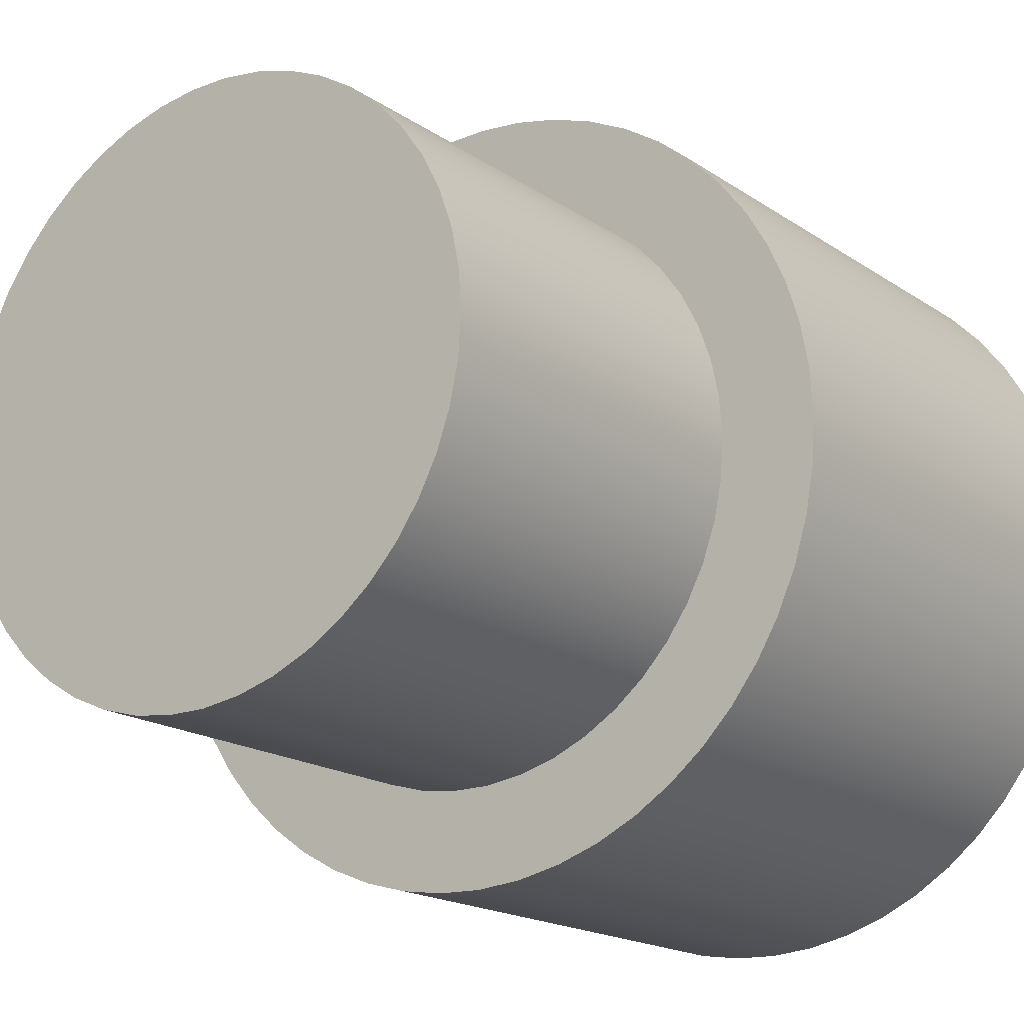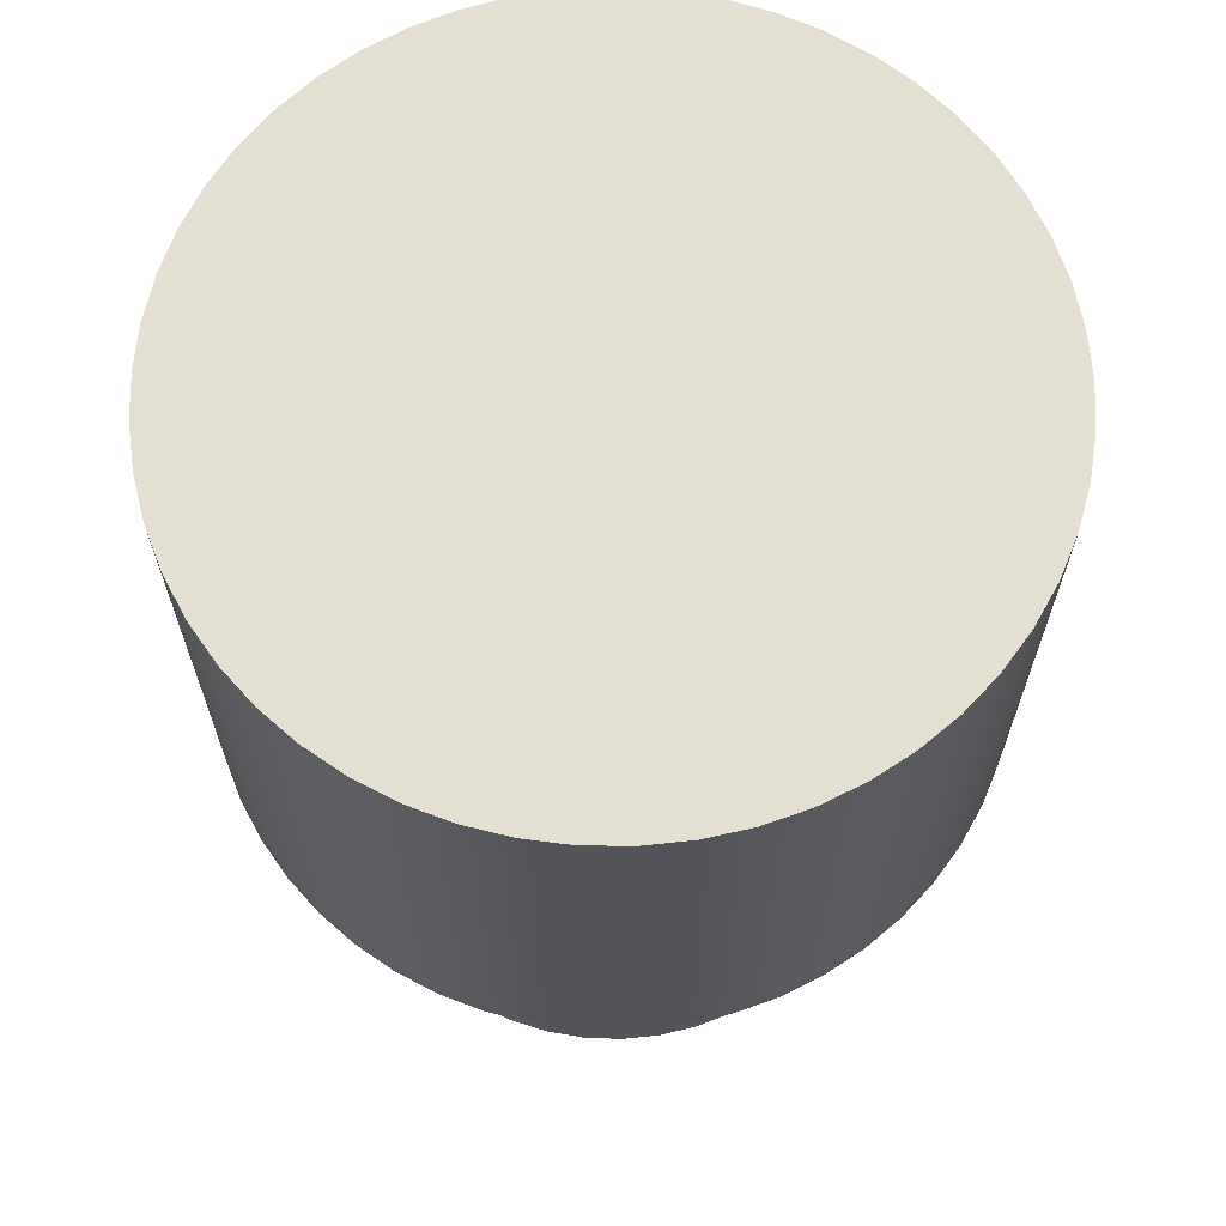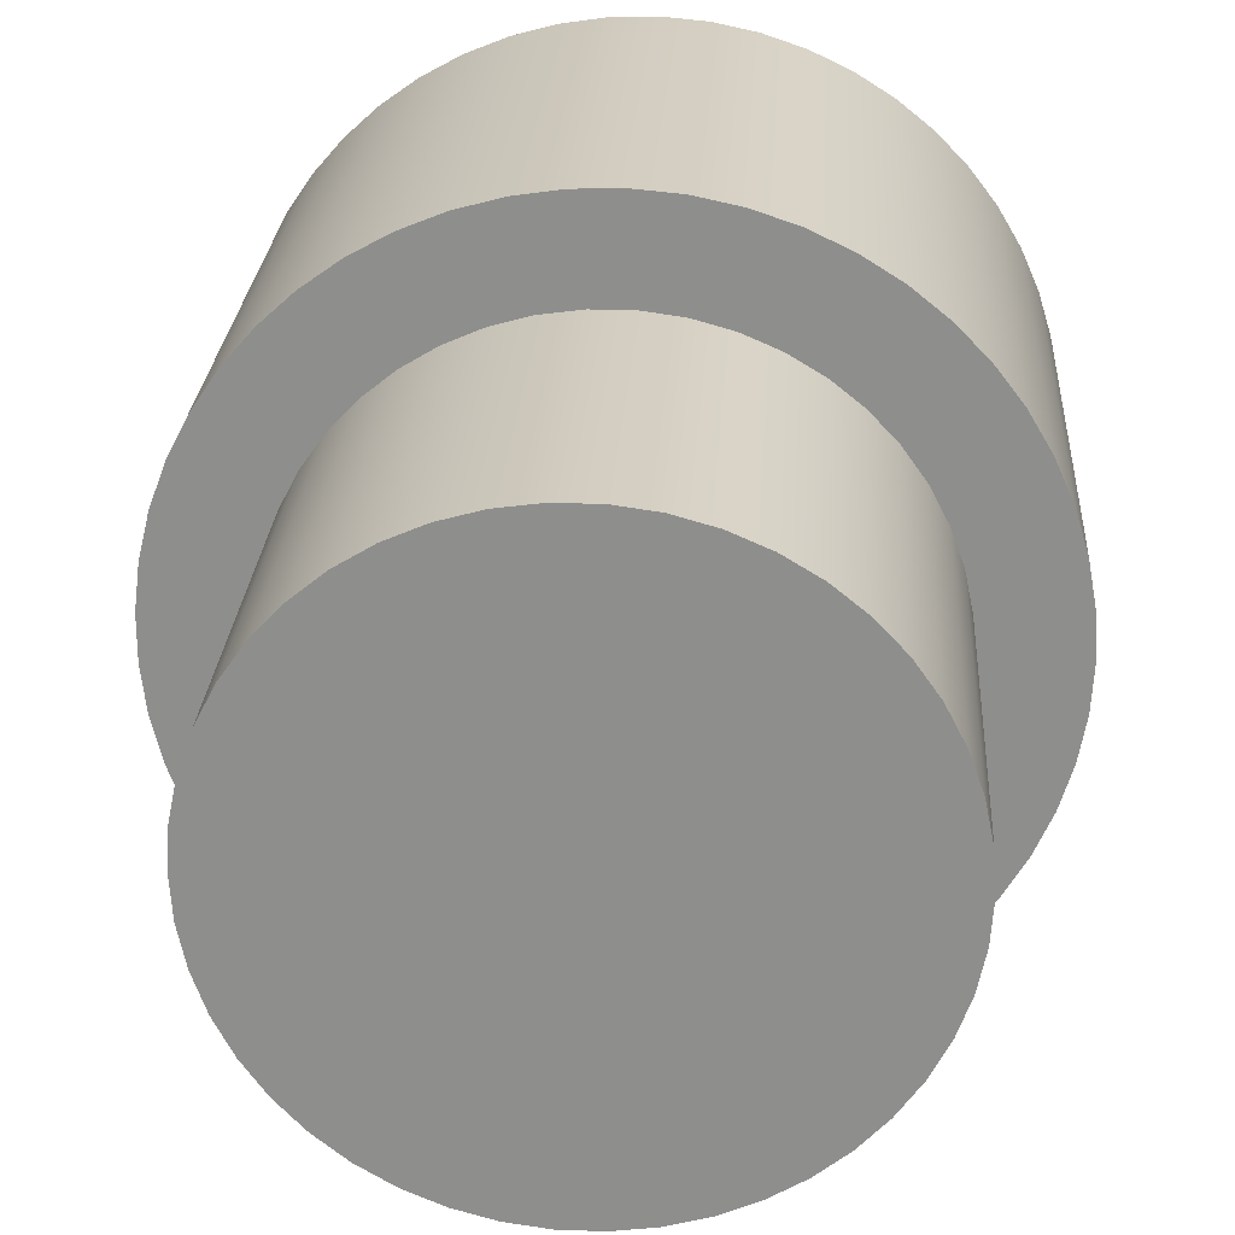
<metadata>
{"format":"obj","ext":"obj","renderer":"f3d","projection":"perspective","resolution":1024,"background":"white","views":[{"elev":-17.6,"azim":37.1,"up":"+Z"},{"elev":66.5,"azim":-21.5,"up":"+Y"},{"elev":24.6,"azim":3.4,"up":"+Z"}]}
</metadata>
<code>
v 0.3 0.3 -3.674e-17
v 0.2979 0.3 0.03548
v 0.2916 0.3 0.07047
v 0.2812 0.3 0.1045
v 0.2669 0.3 0.137
v 0.2488 0.3 0.1676
v 0.2273 0.3 0.1958
v 0.2025 0.3 0.2213
v 0.1749 0.3 0.2437
v 0.1448 0.3 0.2627
v 0.1127 0.3 0.278
v 0.07908 0.3 0.2894
v 0.04429 0.3 0.2967
v 0.00889 0.3 0.2999
v -0.02664 0.3 0.2988
v -0.06179 0.3 0.2936
v -0.09608 0.3 0.2842
v -0.129 0.3 0.2708
v -0.1601 0.3 0.2537
v -0.189 0.3 0.233
v -0.2153 0.3 0.209
v -0.2385 0.3 0.182
v -0.2583 0.3 0.1526
v -0.2745 0.3 0.1209
v -0.2869 0.3 0.08762
v -0.2953 0.3 0.05307
v -0.2995 0.3 0.01777
v -0.2995 0.3 -0.01777
v -0.2953 0.3 -0.05307
v -0.2869 0.3 -0.08762
v -0.2745 0.3 -0.1209
v -0.2583 0.3 -0.1526
v -0.2385 0.3 -0.182
v -0.2153 0.3 -0.209
v -0.189 0.3 -0.233
v -0.1601 0.3 -0.2537
v -0.129 0.3 -0.2708
v -0.09608 0.3 -0.2842
v -0.06179 0.3 -0.2936
v -0.02664 0.3 -0.2988
v 0.00889 0.3 -0.2999
v 0.04429 0.3 -0.2967
v 0.07908 0.3 -0.2894
v 0.1127 0.3 -0.278
v 0.1448 0.3 -0.2627
v 0.1749 0.3 -0.2437
v 0.2025 0.3 -0.2213
v 0.2273 0.3 -0.1958
v 0.2488 0.3 -0.1676
v 0.2669 0.3 -0.137
v 0.2812 0.3 -0.1045
v 0.2916 0.3 -0.07047
v 0.2979 0.3 -0.03548
v -0.225 0.3 2.755e-17
v -0.2229 0.3 0.03064
v -0.2167 0.3 0.0607
v -0.2064 0.3 0.08964
v -0.1922 0.3 0.1169
v -0.1745 0.3 0.142
v -0.1536 0.3 0.1644
v -0.1298 0.3 0.1838
v -0.1035 0.3 0.1998
v -0.07535 0.3 0.212
v -0.04578 0.3 0.2203
v -0.01535 0.3 0.2245
v 0.01535 0.3 0.2245
v 0.04578 0.3 0.2203
v 0.07535 0.3 0.212
v 0.1035 0.3 0.1998
v 0.1298 0.3 0.1838
v 0.1536 0.3 0.1644
v 0.1745 0.3 0.142
v 0.1922 0.3 0.1169
v 0.2064 0.3 0.08964
v 0.2167 0.3 0.0607
v 0.2229 0.3 0.03064
v 0.225 0.3 0
v 0.2229 0.3 -0.03064
v 0.2167 0.3 -0.0607
v 0.2064 0.3 -0.08964
v 0.1922 0.3 -0.1169
v 0.1745 0.3 -0.142
v 0.1536 0.3 -0.1644
v 0.1298 0.3 -0.1838
v 0.1035 0.3 -0.1998
v 0.07535 0.3 -0.212
v 0.04578 0.3 -0.2203
v 0.01535 0.3 -0.2245
v -0.01535 0.3 -0.2245
v -0.04578 0.3 -0.2203
v -0.07535 0.3 -0.212
v -0.1035 0.3 -0.1998
v -0.1298 0.3 -0.1838
v -0.1536 0.3 -0.1644
v -0.1745 0.3 -0.142
v -0.1922 0.3 -0.1169
v -0.2064 0.3 -0.08964
v -0.2167 0.3 -0.0607
v -0.2229 0.3 -0.03064
v 0.3 0.7 -3.674e-17
v 0.2979 0.7 0.03548
v 0.2916 0.7 0.07047
v 0.2812 0.7 0.1045
v 0.2669 0.7 0.137
v 0.2488 0.7 0.1676
v 0.2273 0.7 0.1958
v 0.2025 0.7 0.2213
v 0.1749 0.7 0.2437
v 0.1448 0.7 0.2627
v 0.1127 0.7 0.278
v 0.07908 0.7 0.2894
v 0.04429 0.7 0.2967
v 0.00889 0.7 0.2999
v -0.02664 0.7 0.2988
v -0.06179 0.7 0.2936
v -0.09608 0.7 0.2842
v -0.129 0.7 0.2708
v -0.1601 0.7 0.2537
v -0.189 0.7 0.233
v -0.2153 0.7 0.209
v -0.2385 0.7 0.182
v -0.2583 0.7 0.1526
v -0.2745 0.7 0.1209
v -0.2869 0.7 0.08762
v -0.2953 0.7 0.05307
v -0.2995 0.7 0.01777
v -0.2995 0.7 -0.01777
v -0.2953 0.7 -0.05307
v -0.2869 0.7 -0.08762
v -0.2745 0.7 -0.1209
v -0.2583 0.7 -0.1526
v -0.2385 0.7 -0.182
v -0.2153 0.7 -0.209
v -0.189 0.7 -0.233
v -0.1601 0.7 -0.2537
v -0.129 0.7 -0.2708
v -0.09608 0.7 -0.2842
v -0.06179 0.7 -0.2936
v -0.02664 0.7 -0.2988
v 0.00889 0.7 -0.2999
v 0.04429 0.7 -0.2967
v 0.07908 0.7 -0.2894
v 0.1127 0.7 -0.278
v 0.1448 0.7 -0.2627
v 0.1749 0.7 -0.2437
v 0.2025 0.7 -0.2213
v 0.2273 0.7 -0.1958
v 0.2488 0.7 -0.1676
v 0.2669 0.7 -0.137
v 0.2812 0.7 -0.1045
v 0.2916 0.7 -0.07047
v 0.2979 0.7 -0.03548
v 0.3 0.3 -3.674e-17
v 0.2979 0.3 -0.03548
v 0.2916 0.3 -0.07047
v 0.2812 0.3 -0.1045
v 0.2669 0.3 -0.137
v 0.2488 0.3 -0.1676
v 0.2273 0.3 -0.1958
v 0.2025 0.3 -0.2213
v 0.1749 0.3 -0.2437
v 0.1448 0.3 -0.2627
v 0.1127 0.3 -0.278
v 0.07908 0.3 -0.2894
v 0.04429 0.3 -0.2967
v 0.00889 0.3 -0.2999
v -0.02664 0.3 -0.2988
v -0.06179 0.3 -0.2936
v -0.09608 0.3 -0.2842
v -0.129 0.3 -0.2708
v -0.1601 0.3 -0.2537
v -0.189 0.3 -0.233
v -0.2153 0.3 -0.209
v -0.2385 0.3 -0.182
v -0.2583 0.3 -0.1526
v -0.2745 0.3 -0.1209
v -0.2869 0.3 -0.08762
v -0.2953 0.3 -0.05307
v -0.2995 0.3 -0.01777
v -0.2995 0.3 0.01777
v -0.2953 0.3 0.05307
v -0.2869 0.3 0.08762
v -0.2745 0.3 0.1209
v -0.2583 0.3 0.1526
v -0.2385 0.3 0.182
v -0.2153 0.3 0.209
v -0.189 0.3 0.233
v -0.1601 0.3 0.2537
v -0.129 0.3 0.2708
v -0.09608 0.3 0.2842
v -0.06179 0.3 0.2936
v -0.02664 0.3 0.2988
v 0.00889 0.3 0.2999
v 0.04429 0.3 0.2967
v 0.07908 0.3 0.2894
v 0.1127 0.3 0.278
v 0.1448 0.3 0.2627
v 0.1749 0.3 0.2437
v 0.2025 0.3 0.2213
v 0.2273 0.3 0.1958
v 0.2488 0.3 0.1676
v 0.2669 0.3 0.137
v 0.2812 0.3 0.1045
v 0.2916 0.3 0.07047
v 0.2979 0.3 0.03548
v 0.3 0.3 -3.674e-17
v 0.3 0.7 -3.674e-17
v 0.3 0.7 -3.674e-17
v 0.2979 0.7 -0.03548
v 0.2916 0.7 -0.07047
v 0.2812 0.7 -0.1045
v 0.2669 0.7 -0.137
v 0.2488 0.7 -0.1676
v 0.2273 0.7 -0.1958
v 0.2025 0.7 -0.2213
v 0.1749 0.7 -0.2437
v 0.1448 0.7 -0.2627
v 0.1127 0.7 -0.278
v 0.07908 0.7 -0.2894
v 0.04429 0.7 -0.2967
v 0.00889 0.7 -0.2999
v -0.02664 0.7 -0.2988
v -0.06179 0.7 -0.2936
v -0.09608 0.7 -0.2842
v -0.129 0.7 -0.2708
v -0.1601 0.7 -0.2537
v -0.189 0.7 -0.233
v -0.2153 0.7 -0.209
v -0.2385 0.7 -0.182
v -0.2583 0.7 -0.1526
v -0.2745 0.7 -0.1209
v -0.2869 0.7 -0.08762
v -0.2953 0.7 -0.05307
v -0.2995 0.7 -0.01777
v -0.2995 0.7 0.01777
v -0.2953 0.7 0.05307
v -0.2869 0.7 0.08762
v -0.2745 0.7 0.1209
v -0.2583 0.7 0.1526
v -0.2385 0.7 0.182
v -0.2153 0.7 0.209
v -0.189 0.7 0.233
v -0.1601 0.7 0.2537
v -0.129 0.7 0.2708
v -0.09608 0.7 0.2842
v -0.06179 0.7 0.2936
v -0.02664 0.7 0.2988
v 0.00889 0.7 0.2999
v 0.04429 0.7 0.2967
v 0.07908 0.7 0.2894
v 0.1127 0.7 0.278
v 0.1448 0.7 0.2627
v 0.1749 0.7 0.2437
v 0.2025 0.7 0.2213
v 0.2273 0.7 0.1958
v 0.2488 0.7 0.1676
v 0.2669 0.7 0.137
v 0.2812 0.7 0.1045
v 0.2916 0.7 0.07047
v 0.2979 0.7 0.03548
v -0.225 0.3 2.755e-17
v -0.2229 0.3 -0.03064
v -0.2167 0.3 -0.0607
v -0.2064 0.3 -0.08964
v -0.1922 0.3 -0.1169
v -0.1745 0.3 -0.142
v -0.1536 0.3 -0.1644
v -0.1298 0.3 -0.1838
v -0.1035 0.3 -0.1998
v -0.07535 0.3 -0.212
v -0.04578 0.3 -0.2203
v -0.01535 0.3 -0.2245
v 0.01535 0.3 -0.2245
v 0.04578 0.3 -0.2203
v 0.07535 0.3 -0.212
v 0.1035 0.3 -0.1998
v 0.1298 0.3 -0.1838
v 0.1536 0.3 -0.1644
v 0.1745 0.3 -0.142
v 0.1922 0.3 -0.1169
v 0.2064 0.3 -0.08964
v 0.2167 0.3 -0.0607
v 0.2229 0.3 -0.03064
v 0.225 0.3 0
v 0.2229 0.3 0.03064
v 0.2167 0.3 0.0607
v 0.2064 0.3 0.08964
v 0.1922 0.3 0.1169
v 0.1745 0.3 0.142
v 0.1536 0.3 0.1644
v 0.1298 0.3 0.1838
v 0.1035 0.3 0.1998
v 0.07535 0.3 0.212
v 0.04578 0.3 0.2203
v 0.01535 0.3 0.2245
v -0.01535 0.3 0.2245
v -0.04578 0.3 0.2203
v -0.07535 0.3 0.212
v -0.1035 0.3 0.1998
v -0.1298 0.3 0.1838
v -0.1536 0.3 0.1644
v -0.1745 0.3 0.142
v -0.1922 0.3 0.1169
v -0.2064 0.3 0.08964
v -0.2167 0.3 0.0607
v -0.2229 0.3 0.03064
v -0.225 0 2.755e-17
v -0.2229 0 0.03064
v -0.2167 0 0.0607
v -0.2064 0 0.08964
v -0.1922 0 0.1169
v -0.1745 0 0.142
v -0.1536 0 0.1644
v -0.1298 0 0.1838
v -0.1035 0 0.1998
v -0.07535 0 0.212
v -0.04578 0 0.2203
v -0.01535 0 0.2245
v 0.01535 0 0.2245
v 0.04578 0 0.2203
v 0.07535 0 0.212
v 0.1035 0 0.1998
v 0.1298 0 0.1838
v 0.1536 0 0.1644
v 0.1745 0 0.142
v 0.1922 0 0.1169
v 0.2064 0 0.08964
v 0.2167 0 0.0607
v 0.2229 0 0.03064
v 0.225 0 0
v 0.2229 0 -0.03064
v 0.2167 0 -0.0607
v 0.2064 0 -0.08964
v 0.1922 0 -0.1169
v 0.1745 0 -0.142
v 0.1536 0 -0.1644
v 0.1298 0 -0.1838
v 0.1035 0 -0.1998
v 0.07535 0 -0.212
v 0.04578 0 -0.2203
v 0.01535 0 -0.2245
v -0.01535 0 -0.2245
v -0.04578 0 -0.2203
v -0.07535 0 -0.212
v -0.1035 0 -0.1998
v -0.1298 0 -0.1838
v -0.1536 0 -0.1644
v -0.1745 0 -0.142
v -0.1922 0 -0.1169
v -0.2064 0 -0.08964
v -0.2167 0 -0.0607
v -0.2229 0 -0.03064
v -0.225 0 2.755e-17
v -0.225 0.3 2.755e-17
v -0.225 0 2.755e-17
v -0.2229 0 -0.03064
v -0.2167 0 -0.0607
v -0.2064 0 -0.08964
v -0.1922 0 -0.1169
v -0.1745 0 -0.142
v -0.1536 0 -0.1644
v -0.1298 0 -0.1838
v -0.1035 0 -0.1998
v -0.07535 0 -0.212
v -0.04578 0 -0.2203
v -0.01535 0 -0.2245
v 0.01535 0 -0.2245
v 0.04578 0 -0.2203
v 0.07535 0 -0.212
v 0.1035 0 -0.1998
v 0.1298 0 -0.1838
v 0.1536 0 -0.1644
v 0.1745 0 -0.142
v 0.1922 0 -0.1169
v 0.2064 0 -0.08964
v 0.2167 0 -0.0607
v 0.2229 0 -0.03064
v 0.225 0 0
v 0.2229 0 0.03064
v 0.2167 0 0.0607
v 0.2064 0 0.08964
v 0.1922 0 0.1169
v 0.1745 0 0.142
v 0.1536 0 0.1644
v 0.1298 0 0.1838
v 0.1035 0 0.1998
v 0.07535 0 0.212
v 0.04578 0 0.2203
v 0.01535 0 0.2245
v -0.01535 0 0.2245
v -0.04578 0 0.2203
v -0.07535 0 0.212
v -0.1035 0 0.1998
v -0.1298 0 0.1838
v -0.1536 0 0.1644
v -0.1745 0 0.142
v -0.1922 0 0.1169
v -0.2064 0 0.08964
v -0.2167 0 0.0607
v -0.2229 0 0.03064
g 6207defe-e2e2-11ea-ad08-54bf646e7e1f
f 53 1 77
f 77 1 2
f 77 2 76
f 76 2 3
f 76 3 75
f 75 3 4
f 75 4 74
f 74 4 5
f 74 5 73
f 73 5 6
f 73 6 72
f 72 6 7
f 72 7 71
f 71 7 8
f 71 8 70
f 70 8 9
f 70 9 10
f 70 10 69
f 69 10 11
f 69 11 68
f 68 11 12
f 68 12 67
f 67 12 13
f 67 13 66
f 66 13 14
f 66 14 65
f 65 14 15
f 65 15 64
f 64 15 16
f 64 16 17
f 64 17 63
f 63 17 18
f 63 18 62
f 62 18 19
f 62 19 61
f 61 19 20
f 61 20 60
f 60 20 21
f 60 21 59
f 59 21 22
f 59 22 58
f 58 22 23
f 58 23 57
f 57 23 24
f 57 24 25
f 57 25 56
f 56 25 26
f 56 26 55
f 55 26 27
f 55 27 54
f 54 27 28
f 54 28 99
f 99 28 29
f 99 29 98
f 98 29 30
f 98 30 97
f 97 30 31
f 97 31 32
f 97 32 96
f 96 32 33
f 96 33 95
f 95 33 34
f 95 34 94
f 94 34 35
f 94 35 93
f 93 35 36
f 93 36 92
f 92 36 37
f 92 37 91
f 91 37 38
f 91 38 90
f 90 38 39
f 90 39 40
f 90 40 89
f 89 40 41
f 89 41 88
f 88 41 42
f 88 42 87
f 87 42 43
f 87 43 86
f 86 43 44
f 86 44 85
f 85 44 45
f 85 45 84
f 84 45 46
f 84 46 47
f 84 47 83
f 83 47 48
f 83 48 82
f 82 48 49
f 82 49 81
f 81 49 50
f 81 50 80
f 80 50 51
f 80 51 79
f 79 51 52
f 79 52 78
f 78 52 53
f 78 53 77
g 620f7fb8-e2e2-11ea-a938-54bf646e7e1f
f 101 205 100
f 100 205 206
f 207 153 152
f 152 153 154
f 152 154 151
f 151 154 155
f 151 155 150
f 150 155 156
f 150 156 149
f 149 156 157
f 149 157 148
f 148 157 158
f 148 158 147
f 147 158 159
f 147 159 146
f 146 159 160
f 146 160 145
f 145 160 161
f 145 161 144
f 144 161 162
f 144 162 143
f 143 162 163
f 143 163 142
f 142 163 164
f 142 164 141
f 141 164 165
f 141 165 140
f 140 165 166
f 140 166 139
f 139 166 167
f 139 167 138
f 138 167 168
f 138 168 137
f 137 168 169
f 137 169 136
f 136 169 170
f 136 170 135
f 135 170 171
f 135 171 134
f 134 171 172
f 134 172 133
f 133 172 173
f 133 173 132
f 132 173 174
f 132 174 131
f 131 174 175
f 131 175 130
f 130 175 176
f 130 176 129
f 129 176 177
f 129 177 128
f 128 177 178
f 128 178 127
f 127 178 179
f 127 179 126
f 126 179 180
f 126 180 125
f 125 180 181
f 125 181 124
f 124 181 182
f 124 182 123
f 123 182 183
f 123 183 122
f 122 183 184
f 122 184 121
f 121 184 185
f 121 185 120
f 120 185 186
f 120 186 119
f 119 186 187
f 119 187 118
f 118 187 188
f 118 188 117
f 117 188 189
f 117 189 116
f 116 189 190
f 116 190 115
f 115 190 191
f 115 191 114
f 114 191 192
f 114 192 113
f 113 192 193
f 113 193 112
f 112 193 194
f 112 194 111
f 111 194 195
f 111 195 110
f 110 195 196
f 110 196 109
f 109 196 197
f 109 197 108
f 108 197 198
f 108 198 107
f 107 198 199
f 107 199 106
f 106 199 200
f 106 200 105
f 105 200 201
f 105 201 104
f 104 201 202
f 104 202 103
f 103 202 203
f 103 203 102
f 102 203 204
f 102 204 101
f 101 204 205
g 6217474a-e2e2-11ea-9cc6-54bf646e7e1f
f 209 234 208
f 208 234 235
f 208 235 260
f 260 235 236
f 260 236 259
f 259 236 237
f 259 237 258
f 258 237 238
f 258 238 257
f 257 238 239
f 257 239 256
f 256 239 240
f 256 240 255
f 255 240 241
f 255 241 254
f 254 241 242
f 254 242 253
f 253 242 243
f 253 243 252
f 252 243 244
f 252 244 251
f 251 244 245
f 251 245 250
f 250 245 246
f 250 246 249
f 249 246 247
f 249 247 248
f 234 209 233
f 233 209 210
f 233 210 232
f 232 210 211
f 232 211 231
f 231 211 212
f 231 212 230
f 230 212 213
f 230 213 229
f 229 213 214
f 229 214 228
f 228 214 215
f 228 215 227
f 227 215 216
f 227 216 226
f 226 216 217
f 226 217 225
f 225 217 218
f 225 218 224
f 224 218 219
f 224 219 223
f 223 219 220
f 223 220 222
f 222 220 221
g 616e6786-e2e2-11ea-bbea-54bf646e7e1f
f 262 352 261
f 261 352 353
f 354 307 306
f 306 307 308
f 306 308 305
f 305 308 309
f 305 309 304
f 304 309 310
f 304 310 303
f 303 310 311
f 303 311 302
f 302 311 312
f 302 312 301
f 301 312 313
f 301 313 300
f 300 313 314
f 300 314 299
f 299 314 315
f 299 315 298
f 298 315 316
f 298 316 297
f 297 316 317
f 297 317 296
f 296 317 318
f 296 318 295
f 295 318 319
f 295 319 294
f 294 319 320
f 294 320 293
f 293 320 321
f 293 321 292
f 292 321 322
f 292 322 291
f 291 322 323
f 291 323 290
f 290 323 324
f 290 324 289
f 289 324 325
f 289 325 288
f 288 325 326
f 288 326 287
f 287 326 327
f 287 327 286
f 286 327 328
f 286 328 285
f 285 328 329
f 285 329 284
f 284 329 330
f 284 330 283
f 283 330 331
f 283 331 282
f 282 331 332
f 282 332 281
f 281 332 333
f 281 333 280
f 280 333 334
f 280 334 279
f 279 334 335
f 279 335 278
f 278 335 336
f 278 336 277
f 277 336 337
f 277 337 276
f 276 337 338
f 276 338 275
f 275 338 339
f 275 339 274
f 274 339 340
f 274 340 273
f 273 340 341
f 273 341 272
f 272 341 342
f 272 342 271
f 271 342 343
f 271 343 270
f 270 343 344
f 270 344 269
f 269 344 345
f 269 345 268
f 268 345 346
f 268 346 267
f 267 346 347
f 267 347 266
f 266 347 348
f 266 348 265
f 265 348 349
f 265 349 264
f 264 349 350
f 264 350 263
f 263 350 351
f 263 351 262
f 262 351 352
g 617d5ade-e2e2-11ea-9ccb-54bf646e7e1f
f 356 377 355
f 355 377 378
f 355 378 400
f 400 378 379
f 400 379 399
f 399 379 380
f 399 380 398
f 398 380 381
f 398 381 397
f 397 381 382
f 397 382 396
f 396 382 383
f 396 383 395
f 395 383 384
f 395 384 394
f 394 384 385
f 394 385 393
f 393 385 386
f 393 386 392
f 392 386 387
f 392 387 391
f 391 387 388
f 391 388 390
f 390 388 389
f 377 356 376
f 376 356 357
f 376 357 375
f 375 357 358
f 375 358 374
f 374 358 359
f 374 359 373
f 373 359 360
f 373 360 372
f 372 360 361
f 372 361 371
f 371 361 362
f 371 362 370
f 370 362 363
f 370 363 369
f 369 363 364
f 369 364 368
f 368 364 365
f 368 365 367
f 367 365 366

</code>
